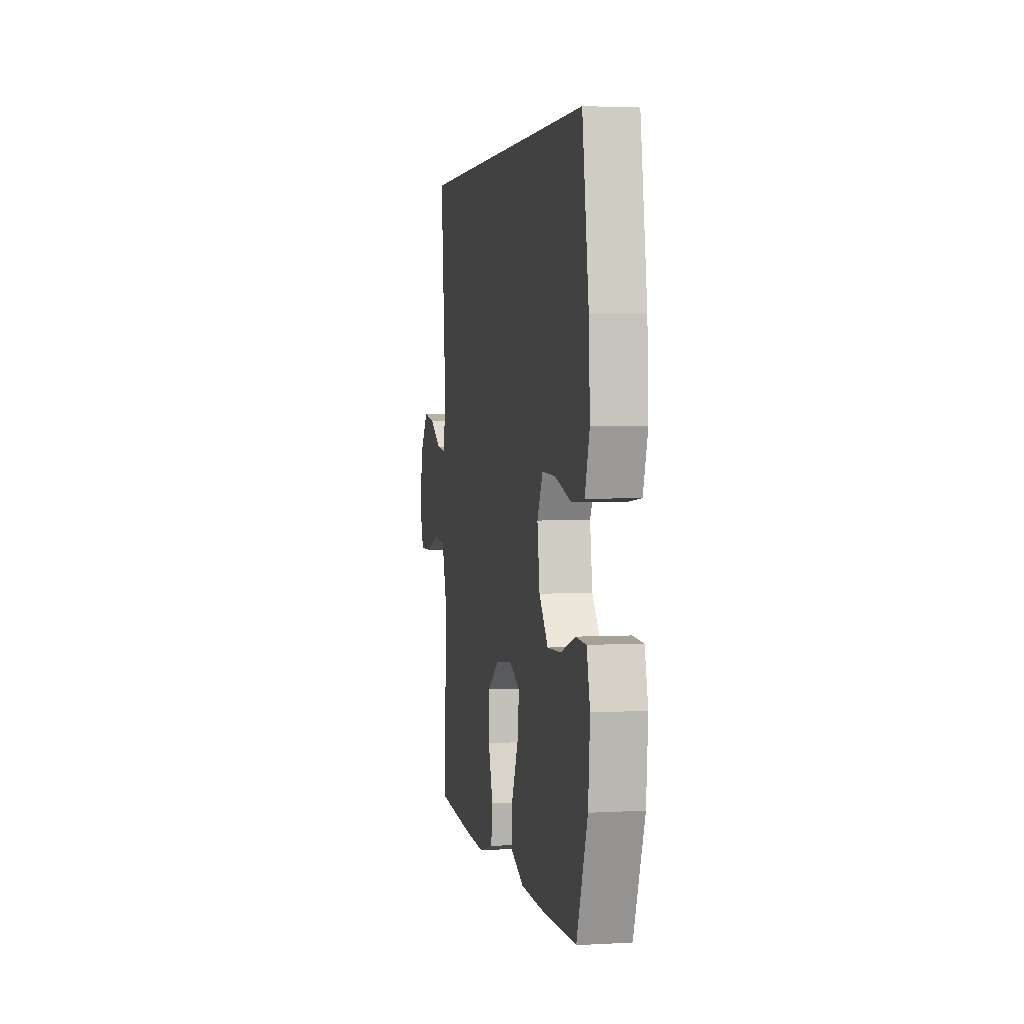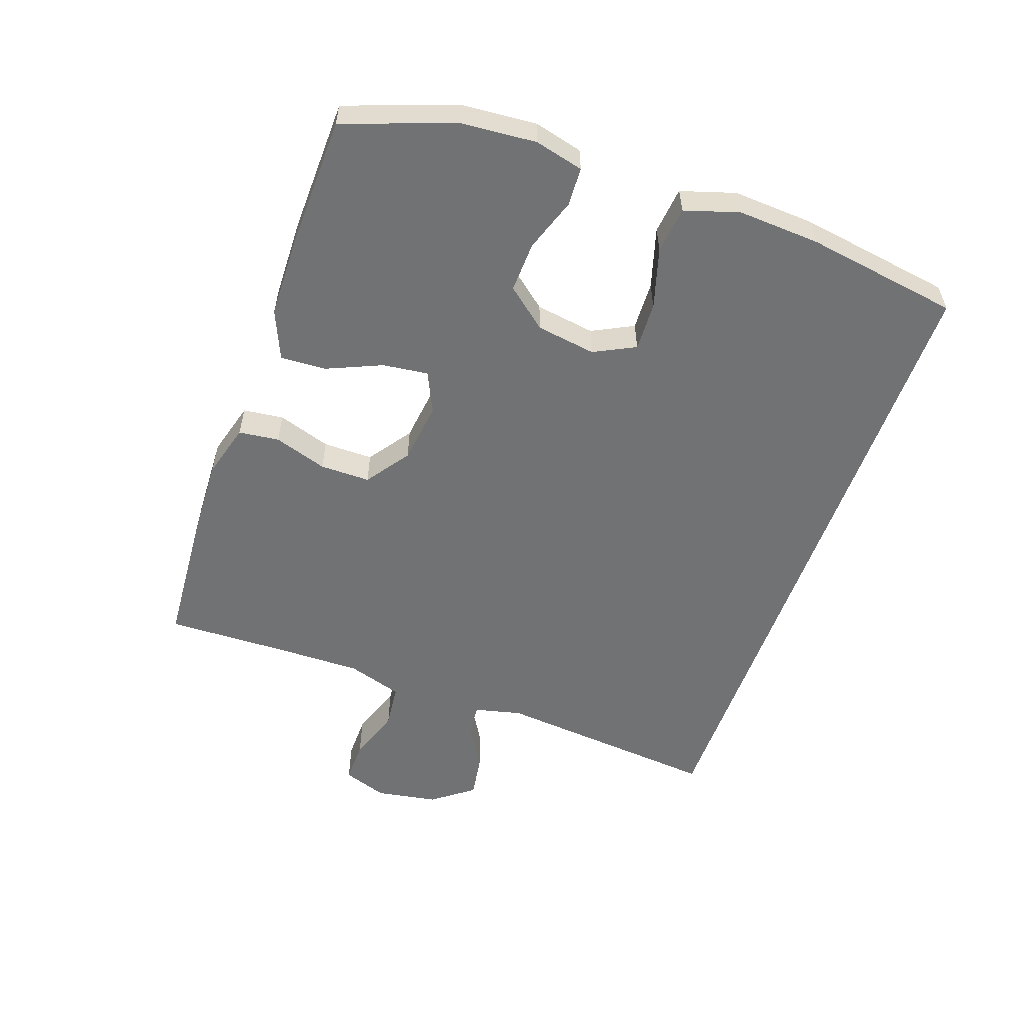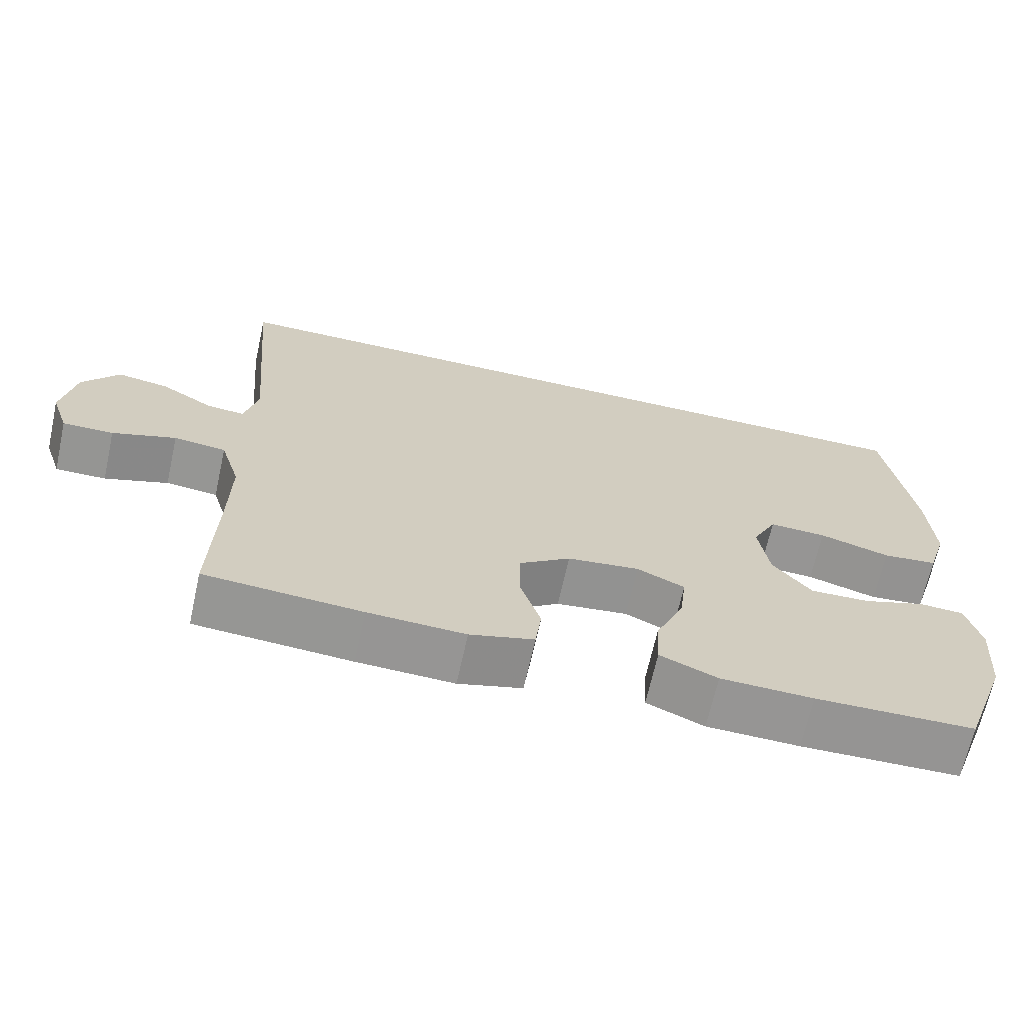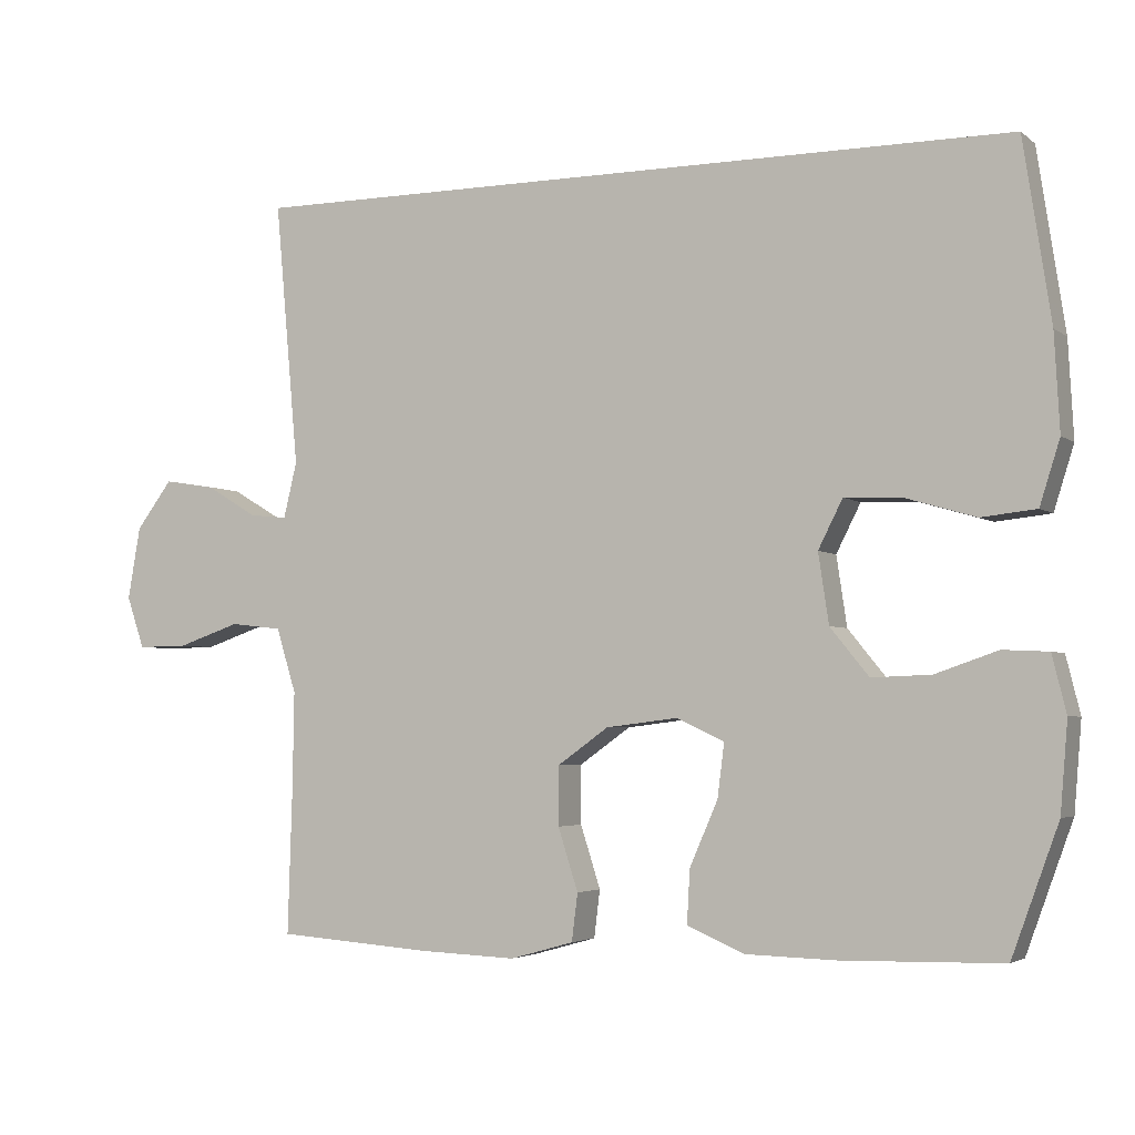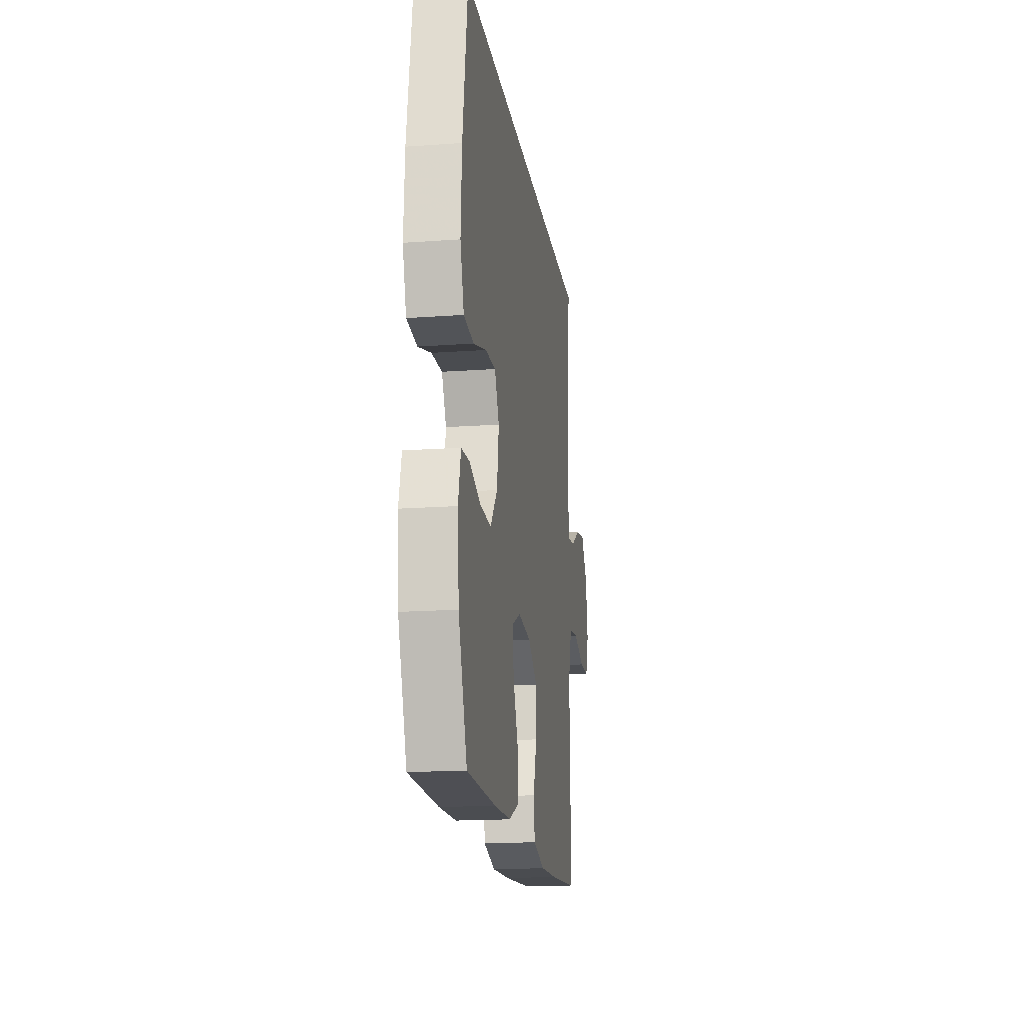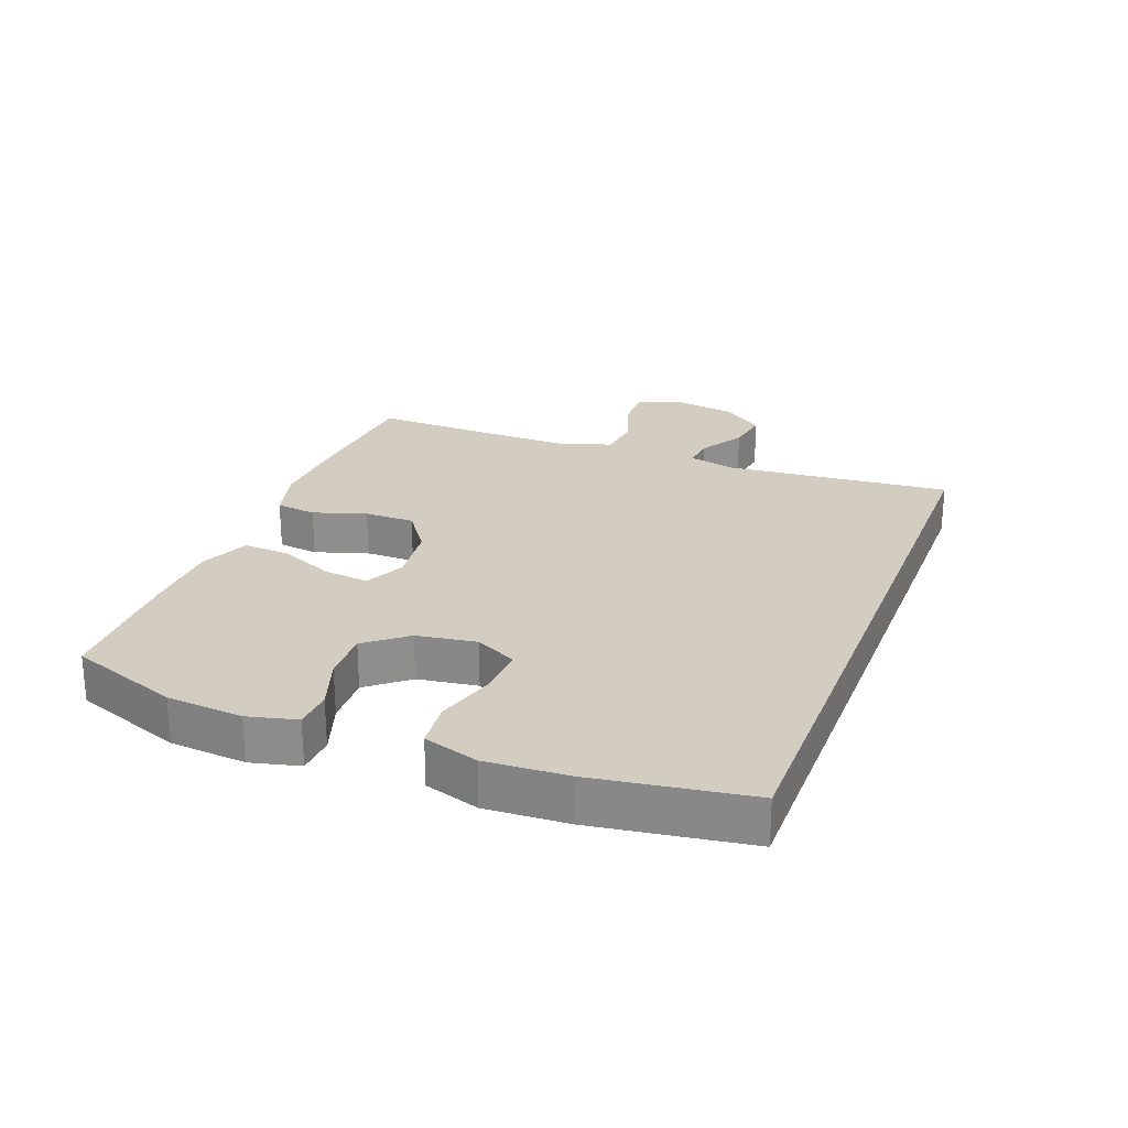
<metadata>
{"format":"obj","ext":"obj","renderer":"f3d","projection":"perspective","resolution":1024,"background":"white","views":[{"elev":3.2,"azim":-100.8,"up":"+Z"},{"elev":-55.5,"azim":-109.5,"up":"+Y"},{"elev":-67.4,"azim":167.5,"up":"+Z"},{"elev":-3.7,"azim":-155.0,"up":"+Z"},{"elev":-17.0,"azim":-81.7,"up":"+Z"},{"elev":24.7,"azim":-69.1,"up":"+Y"}]}
</metadata>
<code>
v -0.5 0.07 -0.5
v -0.563 0.07 -0.327
v -0.573 0.07 -0.207
v -0.554 0.07 -0.13
v -0.493 0.07 -0.127
v -0.409 0.07 -0.156
v -0.329 0.07 -0.159
v -0.277 0.07 -0.095
v -0.263 0.07 -0.001
v -0.296 0.07 0.064
v -0.373 0.07 0.061
v -0.468 0.07 0.033
v -0.542 0.07 0.041
v -0.569 0.07 0.127
v -0.562 0.07 0.257
v -0.525 0.07 0.5
v 0.524 0.07 0.5
v 0.492 0.07 0.143
v 0.51 0.07 0.068
v 0.561 0.07 0.073
v 0.631 0.07 0.115
v 0.7 0.07 0.126
v 0.749 0.07 0.061
v 0.766 0.07 -0.037
v 0.742 0.07 -0.107
v 0.674 0.07 -0.106
v 0.589 0.07 -0.077
v 0.519 0.07 -0.085
v 0.492 0.07 -0.172
v 0.494 0.07 -0.305
v 0.5 0.07 -0.5
v 0.29 0.07 -0.515
v 0.16 0.07 -0.52
v 0.074 0.07 -0.496
v 0.066 0.07 -0.432
v 0.093 0.07 -0.348
v 0.093 0.07 -0.269
v 0.024 0.07 -0.22
v -0.073 0.07 -0.208
v -0.137 0.07 -0.238
v -0.128 0.07 -0.31
v -0.09 0.07 -0.397
v -0.086 0.07 -0.469
v -0.163 0.07 -0.502
v -0.287 0.07 -0.505
v -0.5 0 -0.5
v -0.563 0 -0.327
v -0.573 0 -0.207
v -0.554 0 -0.13
v -0.493 0 -0.127
v -0.409 0 -0.156
v -0.329 0 -0.159
v -0.277 0 -0.095
v -0.263 0 -0.001
v -0.296 0 0.064
v -0.373 0 0.061
v -0.468 0 0.033
v -0.542 0 0.041
v -0.569 0 0.127
v -0.562 0 0.257
v -0.525 0 0.5
v 0.524 0 0.5
v 0.492 0 0.143
v 0.51 0 0.068
v 0.561 0 0.073
v 0.631 0 0.115
v 0.7 0 0.126
v 0.749 0 0.061
v 0.766 0 -0.037
v 0.742 0 -0.107
v 0.674 0 -0.106
v 0.589 0 -0.077
v 0.519 0 -0.085
v 0.492 0 -0.172
v 0.494 0 -0.305
v 0.5 0 -0.5
v 0.29 0 -0.515
v 0.16 0 -0.52
v 0.074 0 -0.496
v 0.066 0 -0.432
v 0.093 0 -0.348
v 0.093 0 -0.269
v 0.024 0 -0.22
v -0.073 0 -0.208
v -0.137 0 -0.238
v -0.128 0 -0.31
v -0.09 0 -0.397
v -0.086 0 -0.469
v -0.163 0 -0.502
v -0.287 0 -0.505
f 41 42 43 44
f 40 41 44 45
f 33 34 35 36
f 33 36 37
f 30 31 32 33
f 29 30 33 37
f 28 29 37 38
f 24 25 26 27
f 24 27 28
f 23 24 28
f 20 21 22 23
f 19 20 23 28
f 18 19 28 38
f 11 12 13 14
f 10 11 14 15
f 3 4 5 6
f 3 6 7
f 2 3 7
f 40 45 1 2
f 39 40 2 7
f 38 39 7 8
f 18 38 8 9
f 17 18 9 10
f 10 15 16 17
f 89 88 87 86
f 90 89 86 85
f 81 80 79 78
f 82 81 78
f 78 77 76 75
f 82 78 75 74
f 83 82 74 73
f 72 71 70 69
f 73 72 69
f 73 69 68
f 68 67 66 65
f 73 68 65 64
f 83 73 64 63
f 59 58 57 56
f 60 59 56 55
f 51 50 49 48
f 52 51 48
f 52 48 47
f 47 46 90 85
f 52 47 85 84
f 53 52 84 83
f 54 53 83 63
f 55 54 63 62
f 62 61 60 55
f 1 46 47 2
f 2 47 48 3
f 3 48 49 4
f 4 49 50 5
f 5 50 51 6
f 6 51 52 7
f 7 52 53 8
f 8 53 54 9
f 9 54 55 10
f 10 55 56 11
f 11 56 57 12
f 12 57 58 13
f 13 58 59 14
f 14 59 60 15
f 15 60 61 16
f 16 61 62 17
f 17 62 63 18
f 18 63 64 19
f 19 64 65 20
f 20 65 66 21
f 21 66 67 22
f 22 67 68 23
f 23 68 69 24
f 24 69 70 25
f 25 70 71 26
f 26 71 72 27
f 27 72 73 28
f 28 73 74 29
f 29 74 75 30
f 30 75 76 31
f 31 76 77 32
f 32 77 78 33
f 33 78 79 34
f 34 79 80 35
f 35 80 81 36
f 36 81 82 37
f 37 82 83 38
f 38 83 84 39
f 39 84 85 40
f 40 85 86 41
f 41 86 87 42
f 42 87 88 43
f 43 88 89 44
f 44 89 90 45
f 45 90 46 1

</code>
